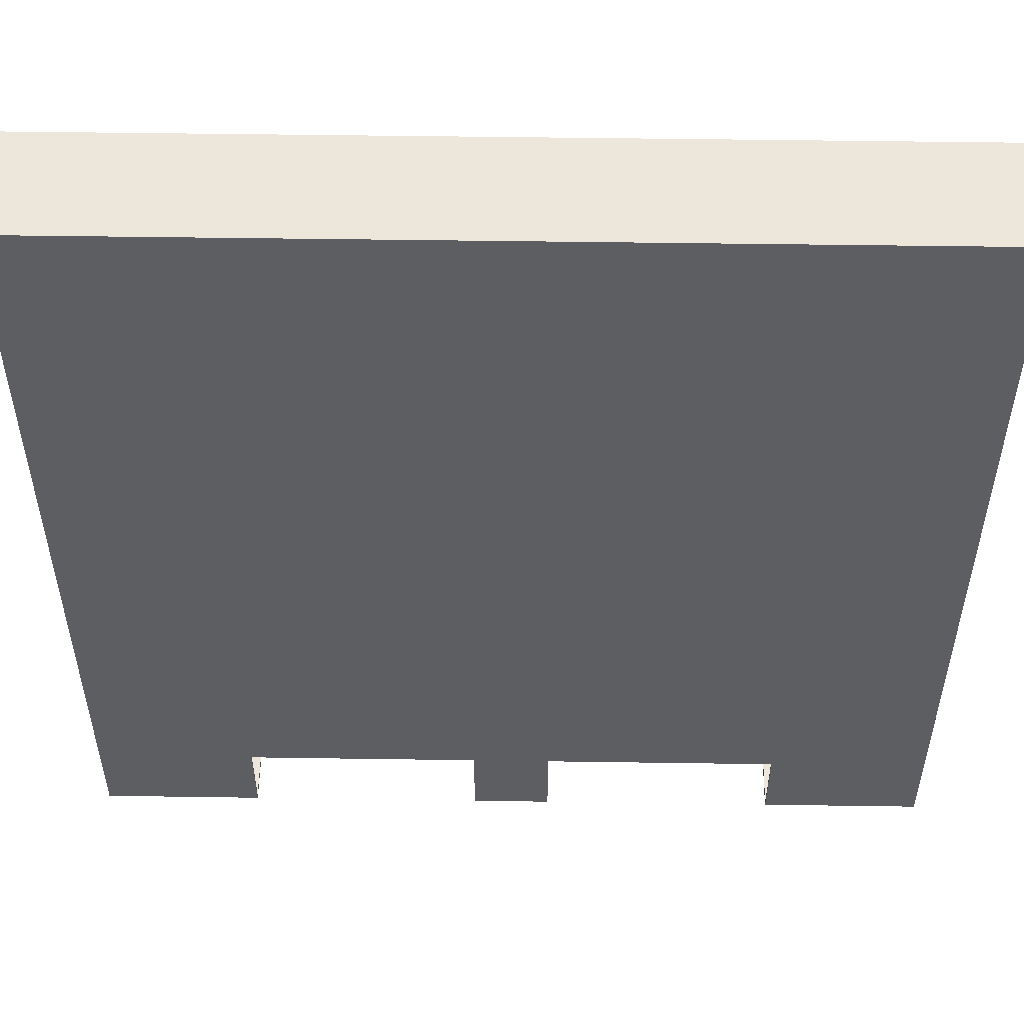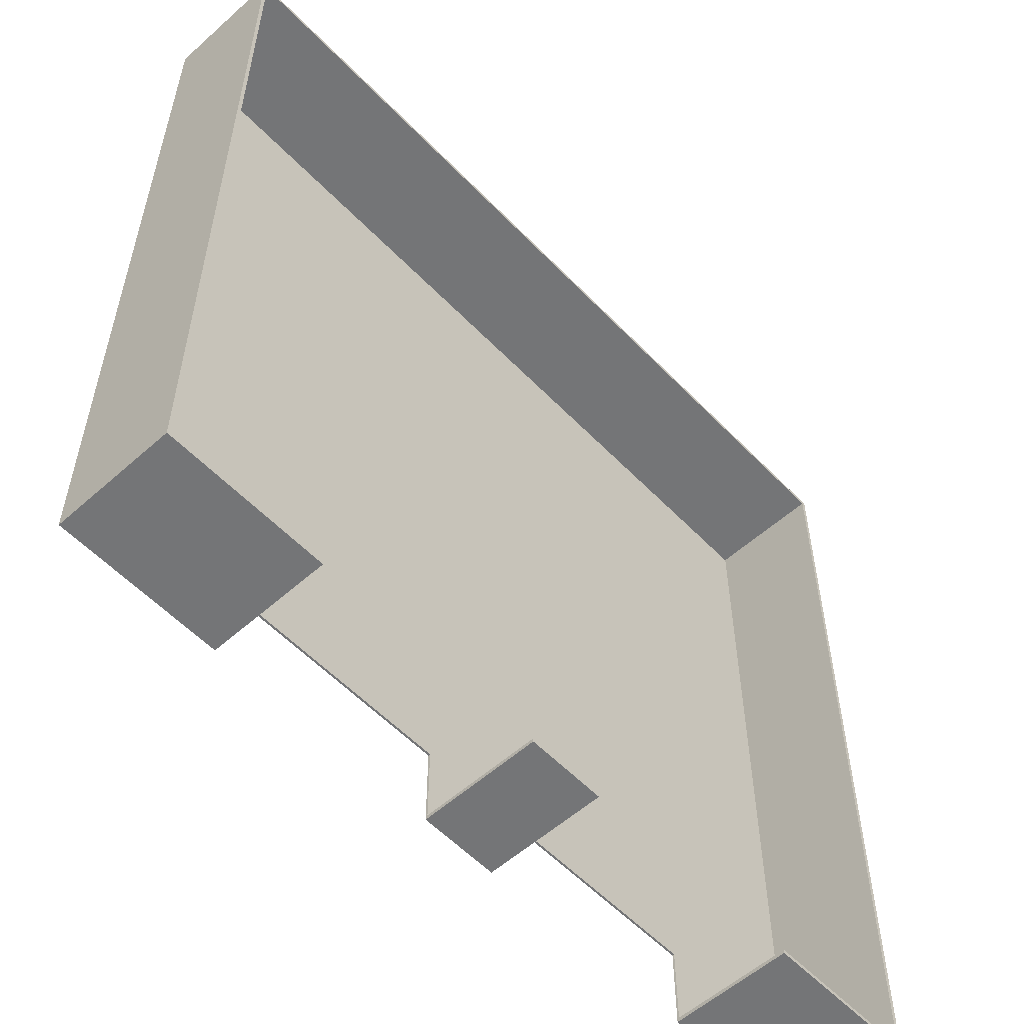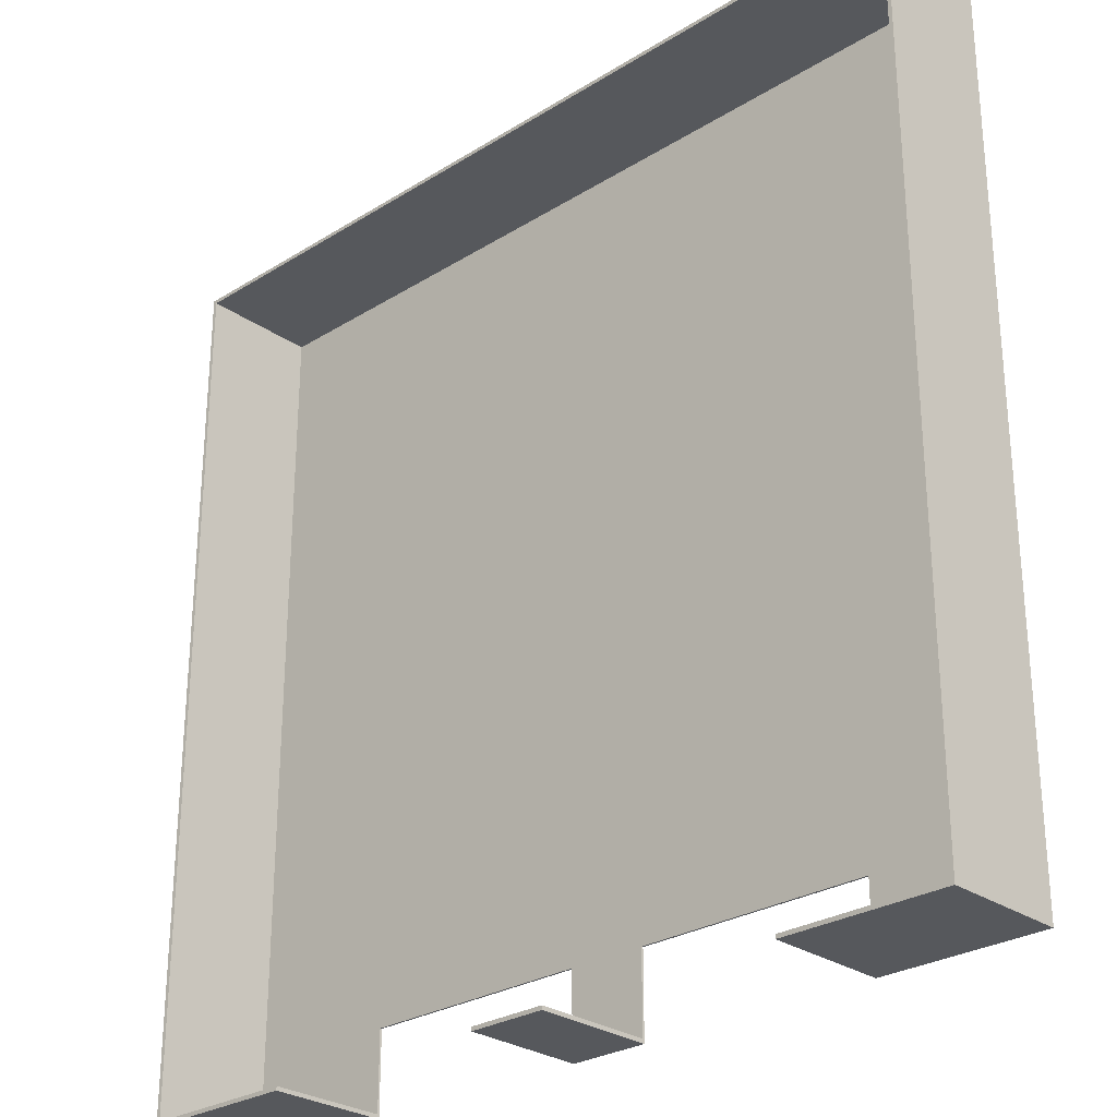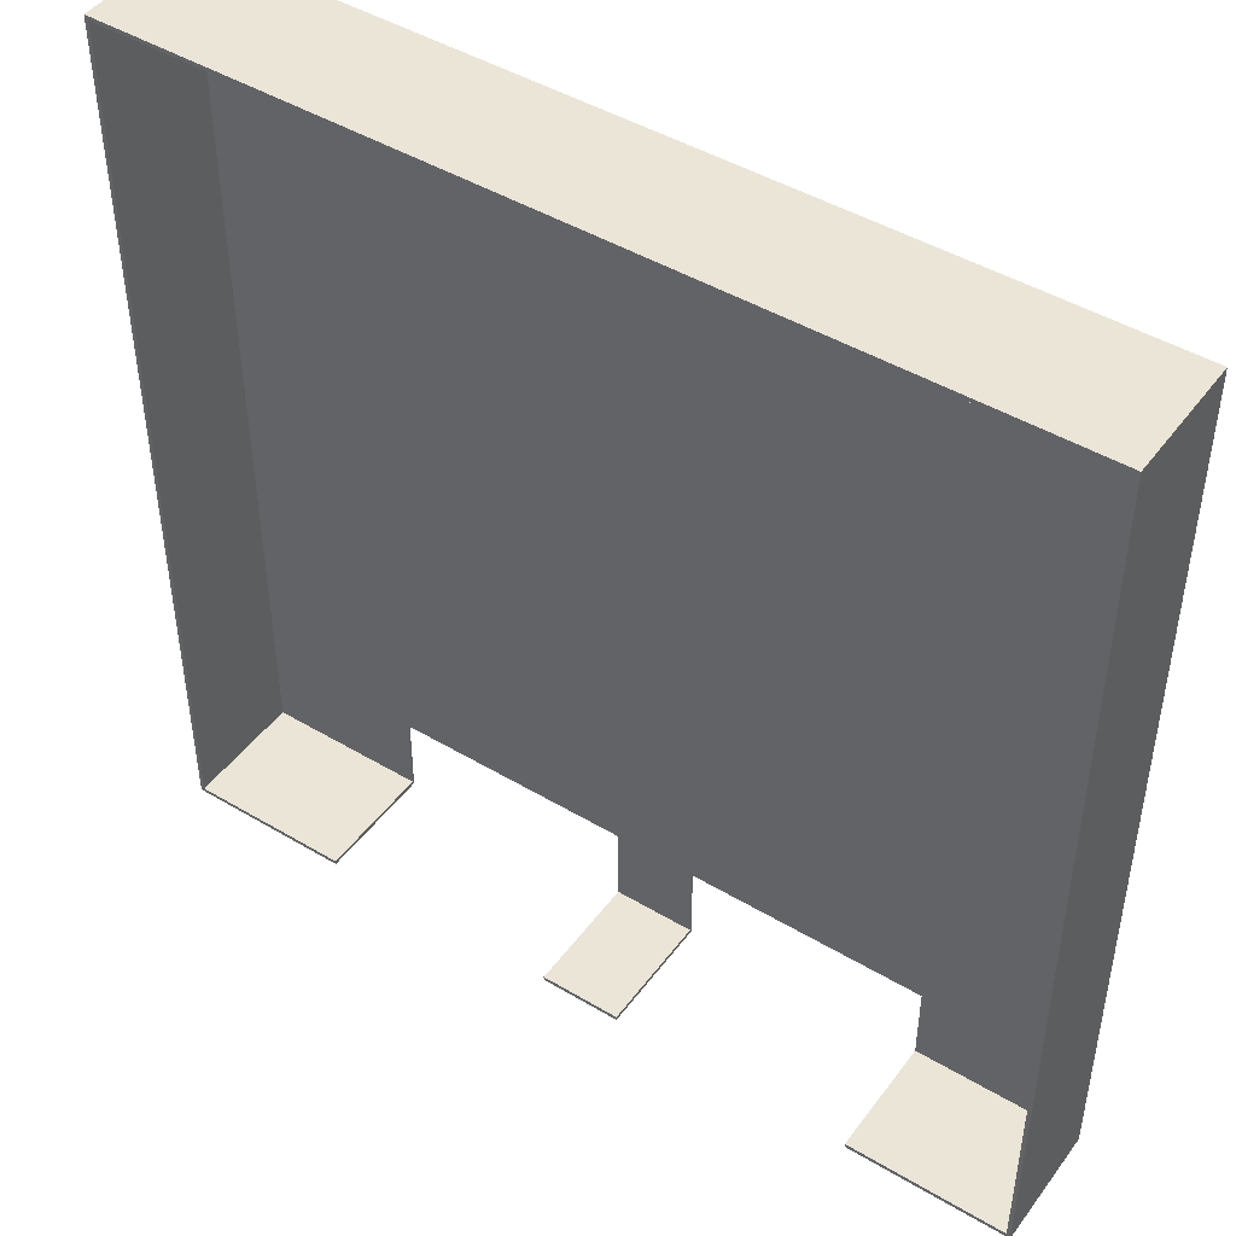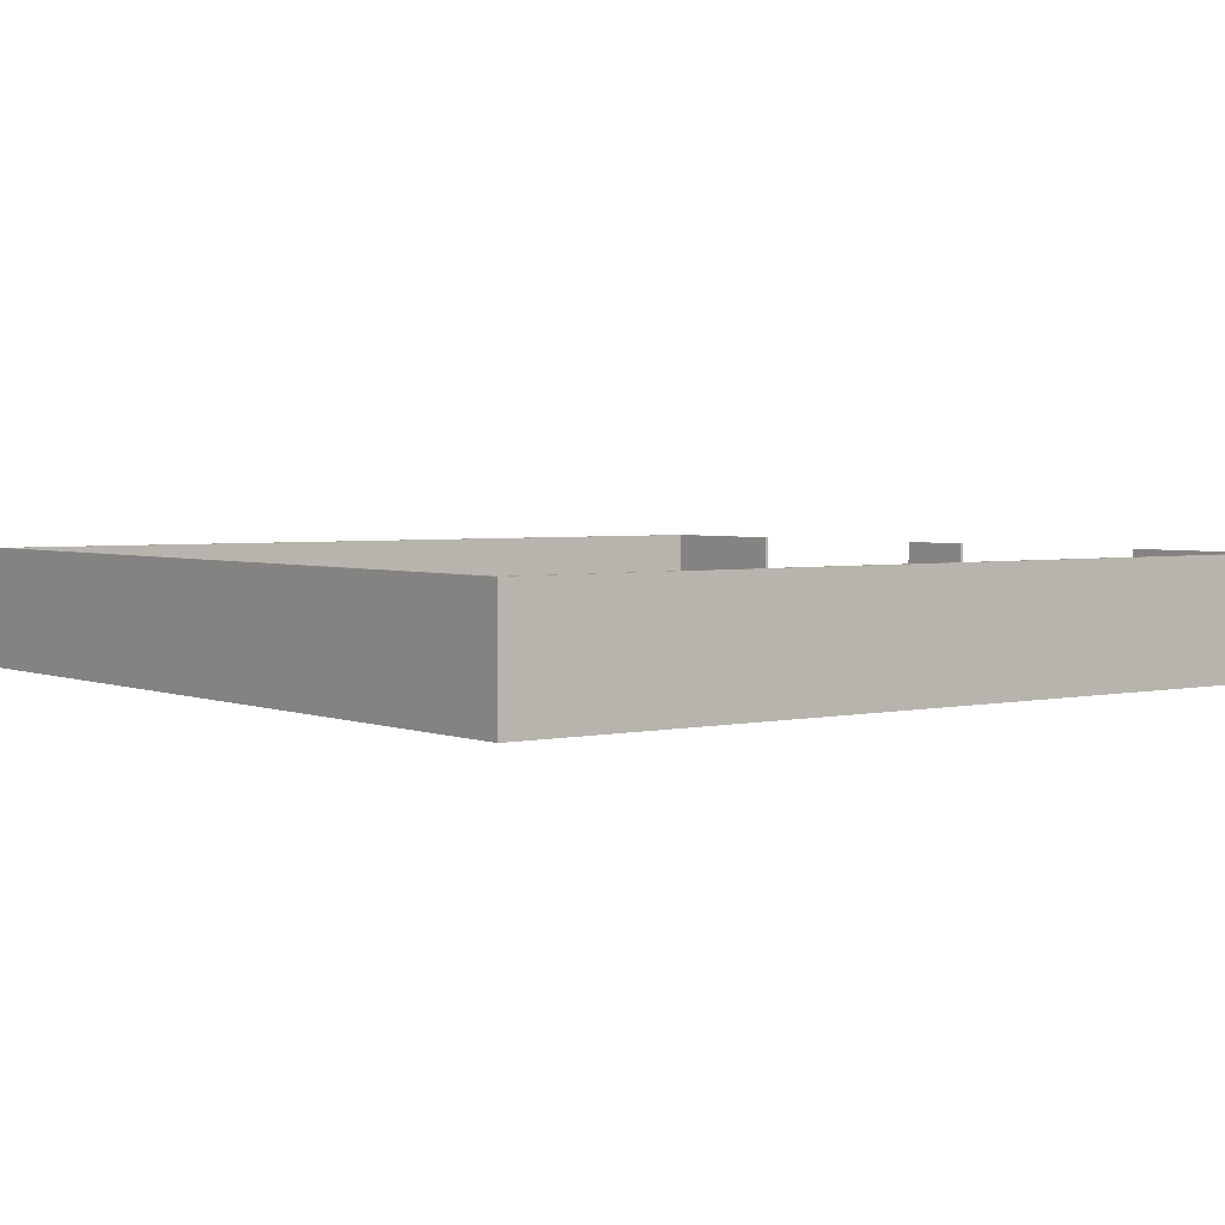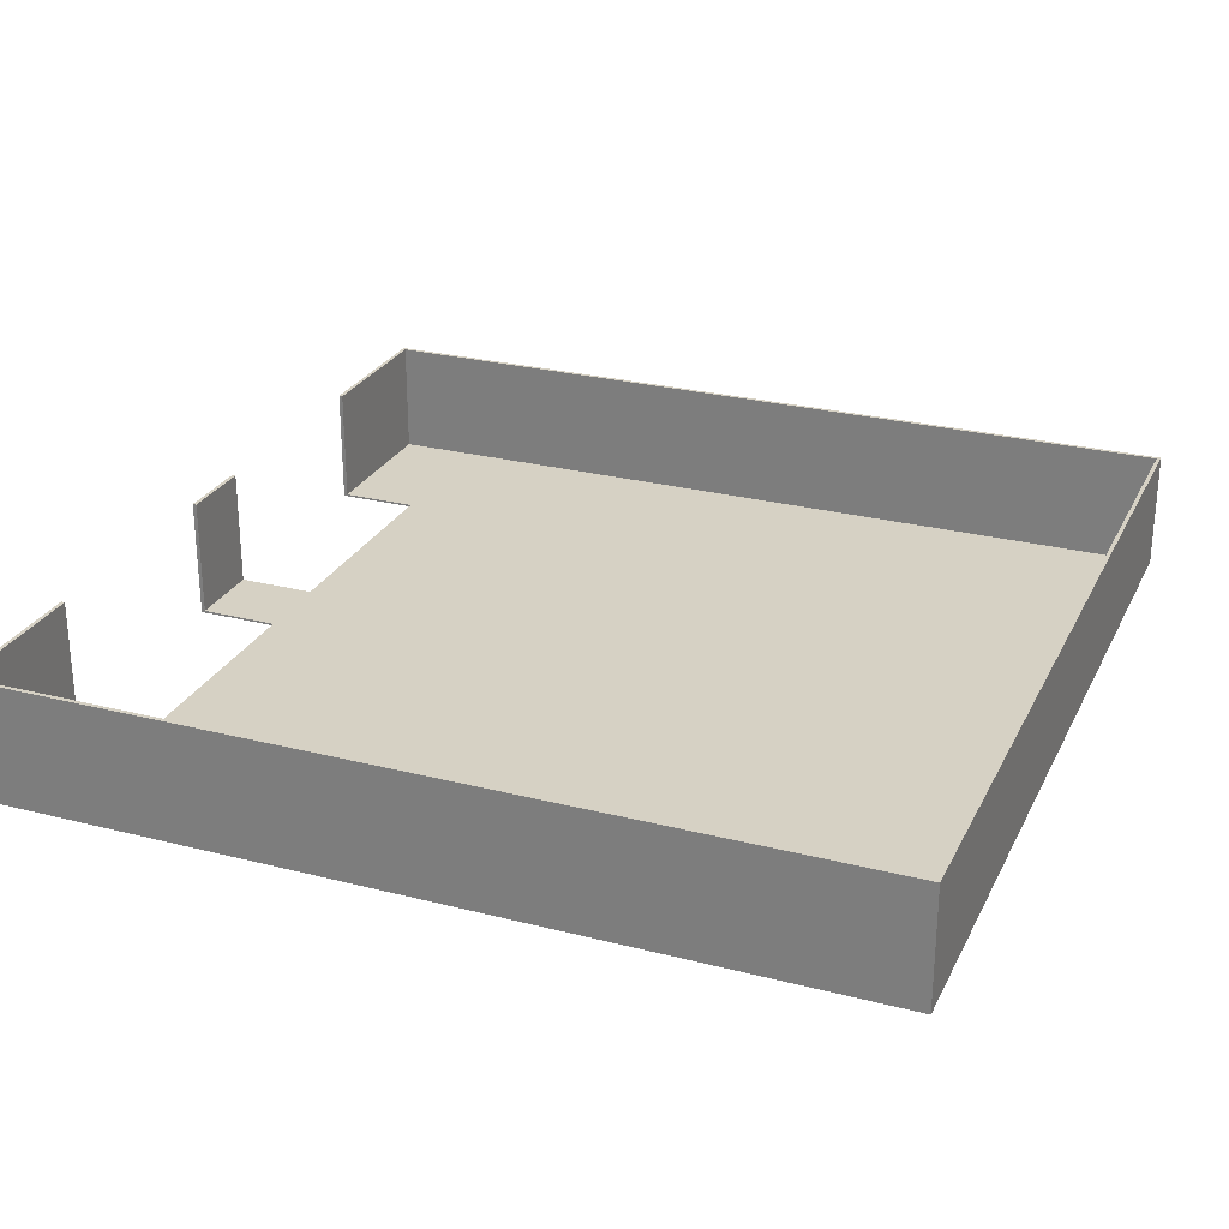
<metadata>
{"format":"obj","ext":"obj","renderer":"f3d","projection":"perspective","resolution":1024,"background":"white","views":[{"elev":52.4,"azim":0.9,"up":"+Z"},{"elev":-56.4,"azim":133.0,"up":"+Z"},{"elev":-27.7,"azim":-136.5,"up":"+Z"},{"elev":45.9,"azim":-145.6,"up":"+Z"},{"elev":3.2,"azim":52.7,"up":"+Y"},{"elev":26.6,"azim":-68.2,"up":"+Y"}]}
</metadata>
<code>
o Body.006
v 1110 -5 1110
v -1110 -5 1110
v -1110 -310 1110
v 1110 -310 1110
v -1110 -5 -1110
v -1110 -310 -1110
v 1110 -5 -1110
v 1110 -310 -1110
v -700 -5 -1110
v -1100 -5 -1100
v -700 -5 -1100
v -1100 -5 1100
v 1100 -5 -1100
v 700 -5 -1110
v 700 -5 -1100
v 1100 -5 1100
v -700 -310 -1110
v -700 -310 -900
v 100 -310 -1110
v -100 -310 -900
v -100 -310 -1110
v 100 -310 -900
v 700 -310 -1110
v 700 -310 -900
v -700 -305 -1100
v -700 -305 -900
v -1100 -305 -1100
v -1100 -305 1100
v 1100 -305 1100
v 1100 -305 -1100
v 700 -305 -1100
v 700 -305 -900
v -100 -305 -900
v -100 -305 -1100
v -100 -5 -1100
v -100 -5 -1110
v 100 -5 -1110
v 100 -305 -1100
v 100 -5 -1100
v 100 -305 -900
f 1 2 3
f 1 3 4
f 3 5 6
f 2 5 3
f 7 1 4
f 7 4 8
f 9 5 10
f 11 9 10
f 2 10 5
f 12 10 2
f 13 14 15
f 13 7 14
f 1 16 12
f 1 12 2
f 1 7 13
f 1 13 16
f 17 18 6
f 19 20 21
f 19 22 20
f 20 3 18
f 18 3 6
f 23 8 24
f 24 4 22
f 20 4 3
f 22 4 20
f 8 4 24
f 5 17 6
f 5 9 17
f 14 8 23
f 14 7 8
f 25 9 11
f 25 17 9
f 18 25 26
f 18 17 25
f 25 10 27
f 11 10 25
f 10 12 28
f 10 28 27
f 12 16 29
f 12 29 28
f 16 13 30
f 16 30 29
f 13 31 30
f 13 15 31
f 31 15 14
f 31 24 32
f 23 31 14
f 23 24 31
f 20 26 33
f 20 18 26
f 34 35 36
f 34 20 33
f 21 34 36
f 21 20 34
f 37 19 21
f 36 37 21
f 38 37 39
f 38 19 37
f 22 38 40
f 22 19 38
f 24 40 32
f 24 22 40
f 28 26 27
f 26 25 27
f 28 33 26
f 29 40 28
f 28 40 33
f 33 38 34
f 40 38 33
f 29 32 40
f 32 30 31
f 29 30 32
f 39 37 36
f 39 36 35
f 39 34 38
f 39 35 34

</code>
